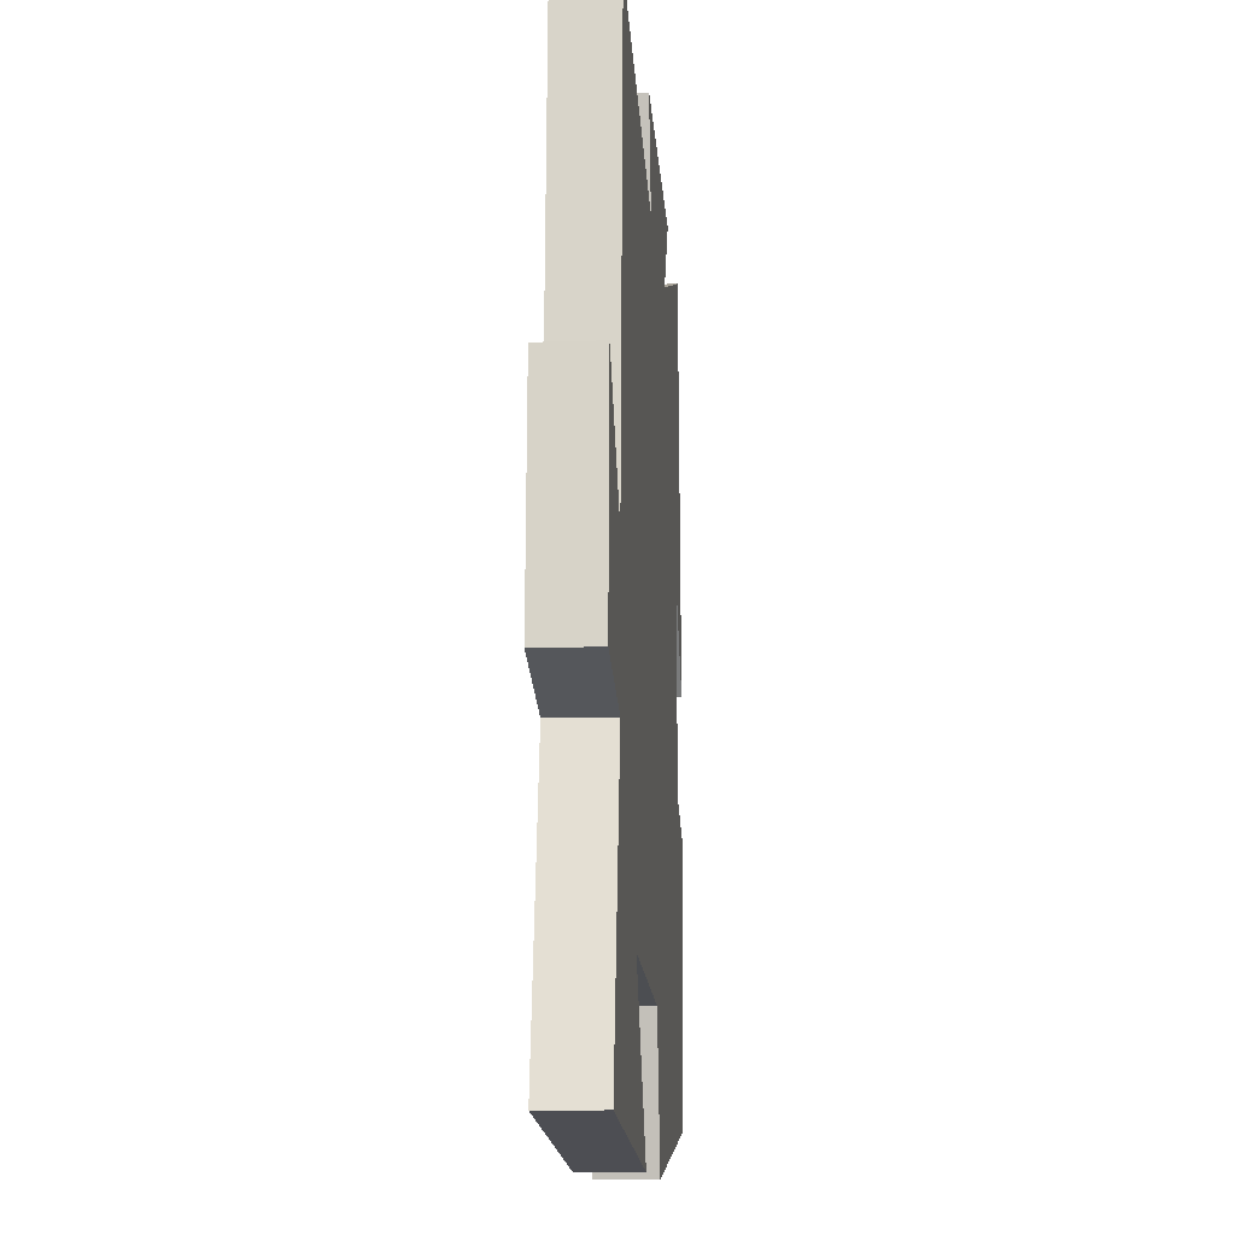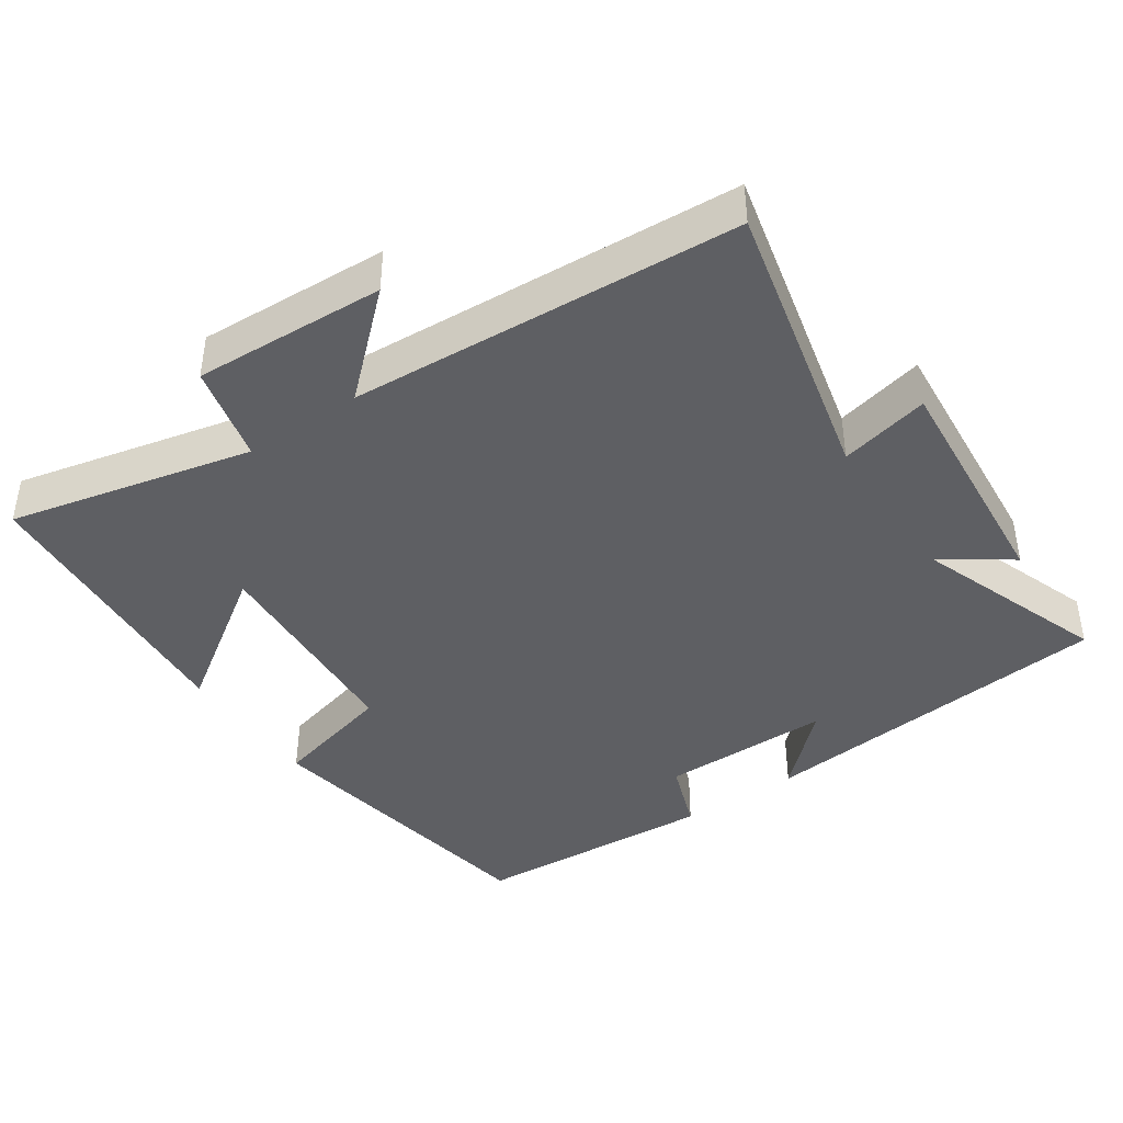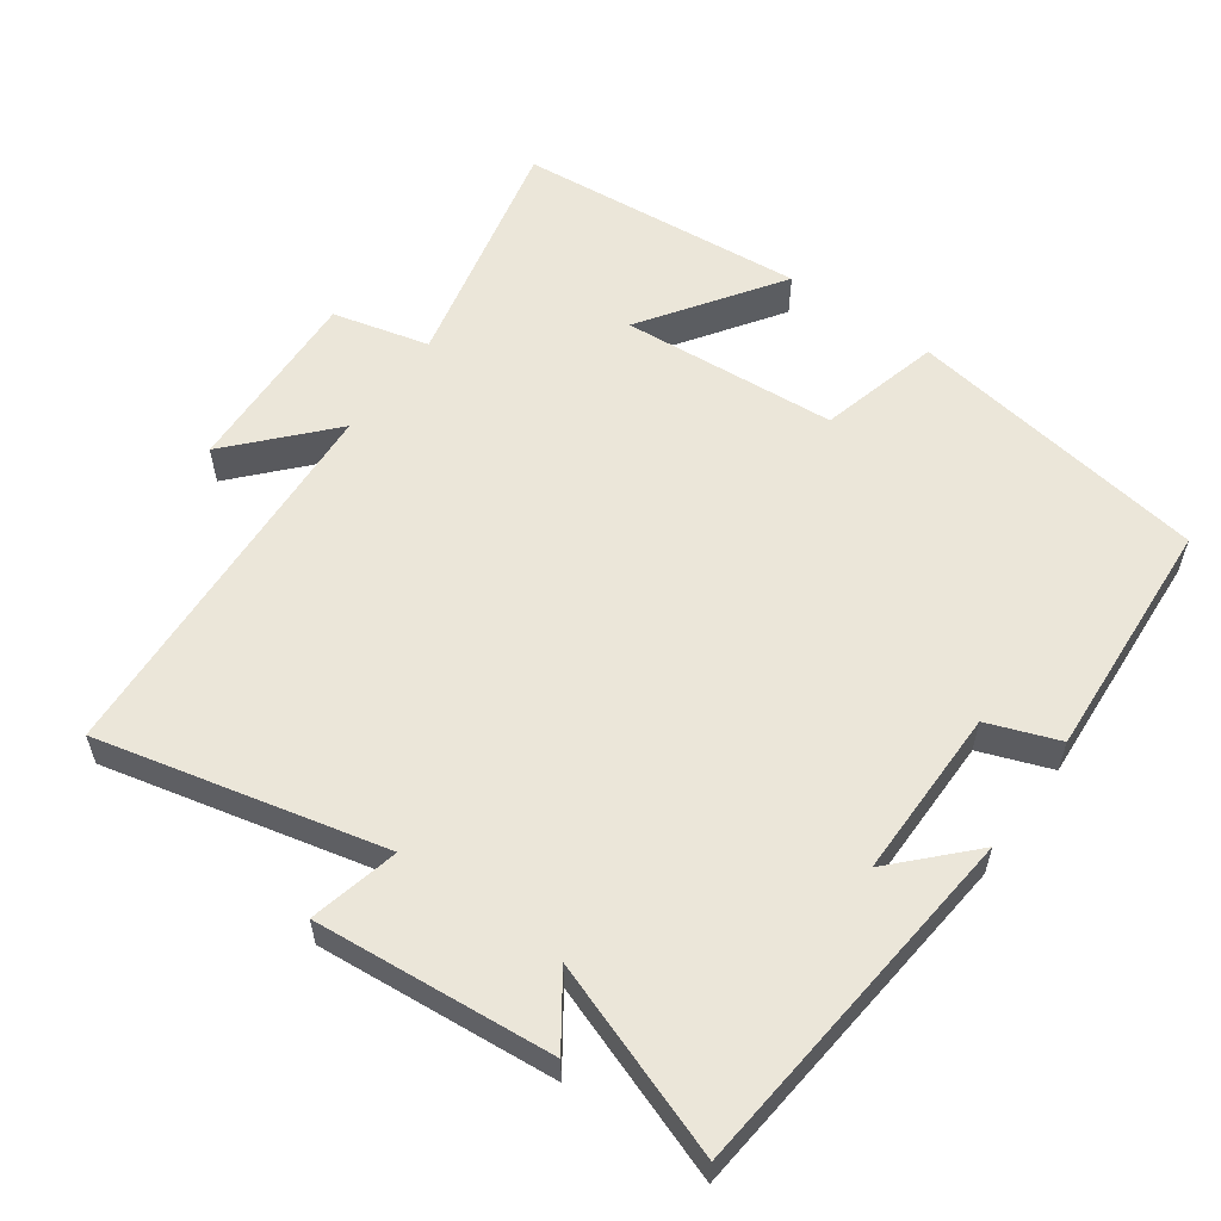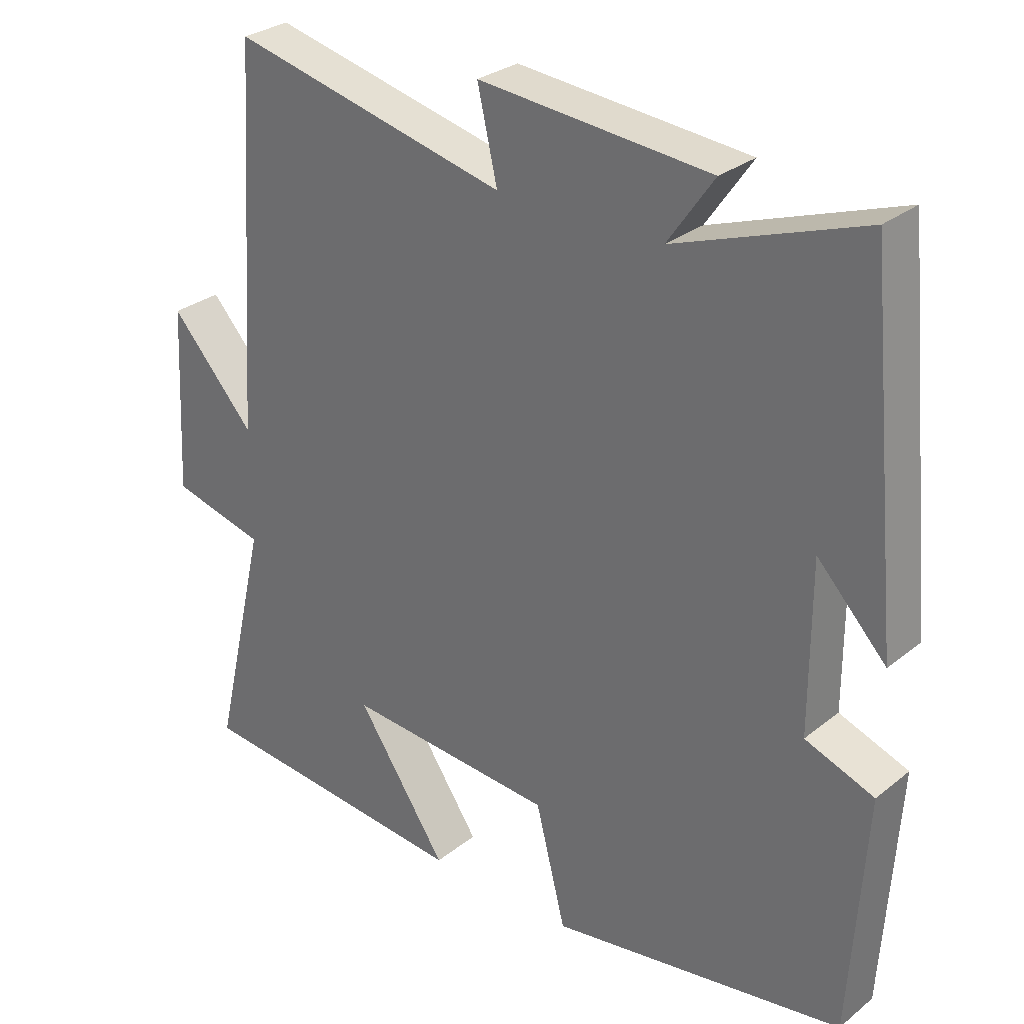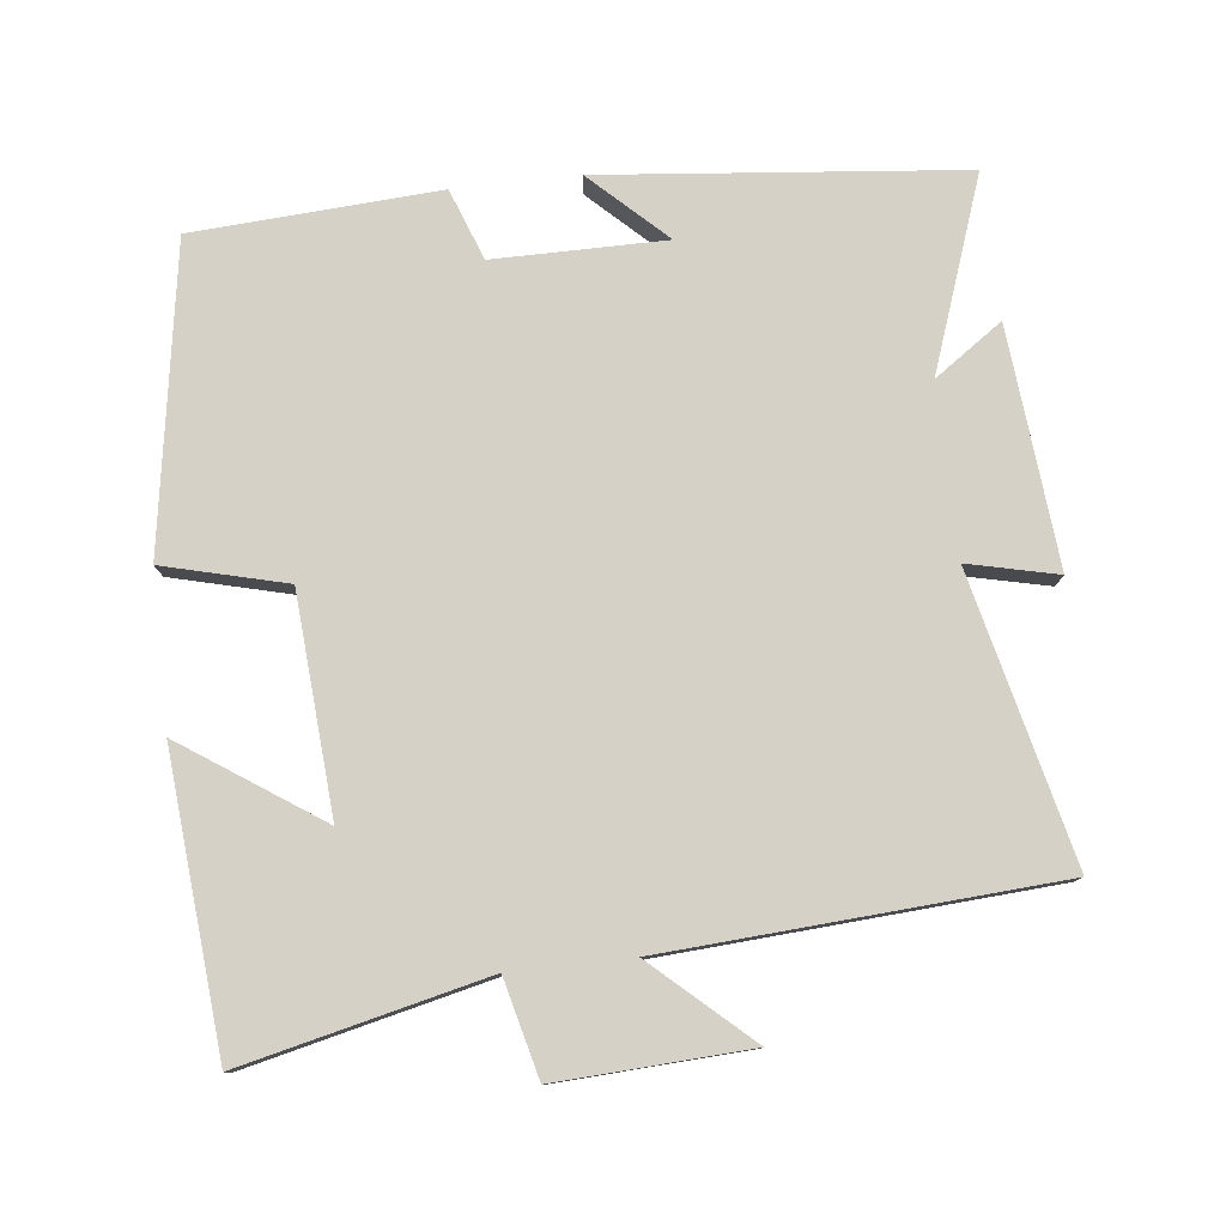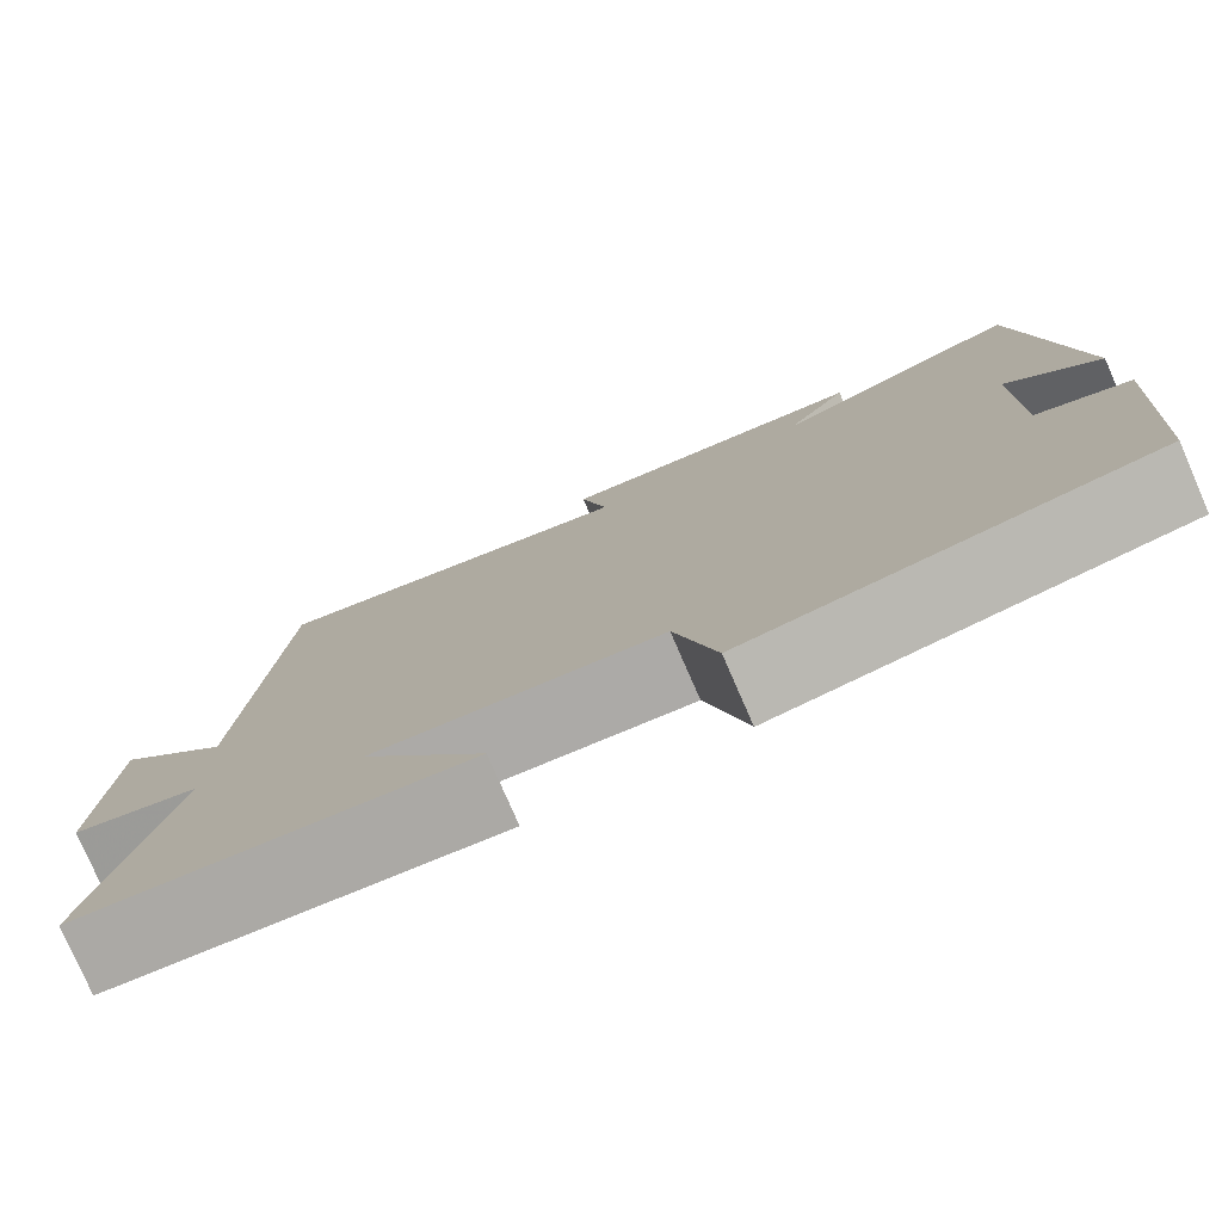
<metadata>
{"format":"obj","ext":"obj","renderer":"f3d","projection":"perspective","resolution":1024,"background":"white","views":[{"elev":-12.4,"azim":-85.7,"up":"+Z"},{"elev":-41.6,"azim":-55.5,"up":"+Y"},{"elev":57.1,"azim":35.7,"up":"+Y"},{"elev":29.1,"azim":40.5,"up":"+Z"},{"elev":78.7,"azim":-96.4,"up":"+Y"},{"elev":-78.4,"azim":23.6,"up":"+Z"}]}
</metadata>
<code>
v 0.45 0.07 0.596
v 0.5 0.07 0.088
v 0.4 0.07 0.193
v 0.4 0.07 -0.049
v 0.5 0.07 -0.086
v 0.478 0.07 -0.432
v 0.049 0.07 -0.5
v 0.005 0.07 -0.327
v -0.301 0.07 -0.305
v -0.169 0.07 -0.5
v -0.58 0.07 -0.464
v -0.5 0.07 -0.121
v -0.637 0.07 -0.087
v -0.623 0.07 0.183
v -0.5 0.07 0.047
v -0.464 0.07 0.595
v -0.061 0.07 0.5
v -0.09 0.07 0.626
v 0.246 0.07 0.596
v 0.179 0.07 0.5
v 0.45 0 0.596
v 0.5 0 0.088
v 0.4 0 0.193
v 0.4 0 -0.049
v 0.5 0 -0.086
v 0.478 0 -0.432
v 0.049 0 -0.5
v 0.005 0 -0.327
v -0.301 0 -0.305
v -0.169 0 -0.5
v -0.58 0 -0.464
v -0.5 0 -0.121
v -0.637 0 -0.087
v -0.623 0 0.183
v -0.5 0 0.047
v -0.464 0 0.595
v -0.061 0 0.5
v -0.09 0 0.626
v 0.246 0 0.596
v 0.179 0 0.5
f 17 18 19 20
f 15 16 17
f 15 17 20
f 12 13 14 15
f 12 15 20 1
f 9 10 11 12
f 8 9 12 1
f 4 5 6 7
f 3 4 7 8
f 1 2 3
f 1 3 8
f 40 39 38 37
f 37 36 35
f 40 37 35
f 35 34 33 32
f 21 40 35 32
f 32 31 30 29
f 21 32 29 28
f 27 26 25 24
f 28 27 24 23
f 23 22 21
f 28 23 21
f 1 21 22 2
f 2 22 23 3
f 3 23 24 4
f 4 24 25 5
f 5 25 26 6
f 6 26 27 7
f 7 27 28 8
f 8 28 29 9
f 9 29 30 10
f 10 30 31 11
f 11 31 32 12
f 12 32 33 13
f 13 33 34 14
f 14 34 35 15
f 15 35 36 16
f 16 36 37 17
f 17 37 38 18
f 18 38 39 19
f 19 39 40 20
f 20 40 21 1

</code>
